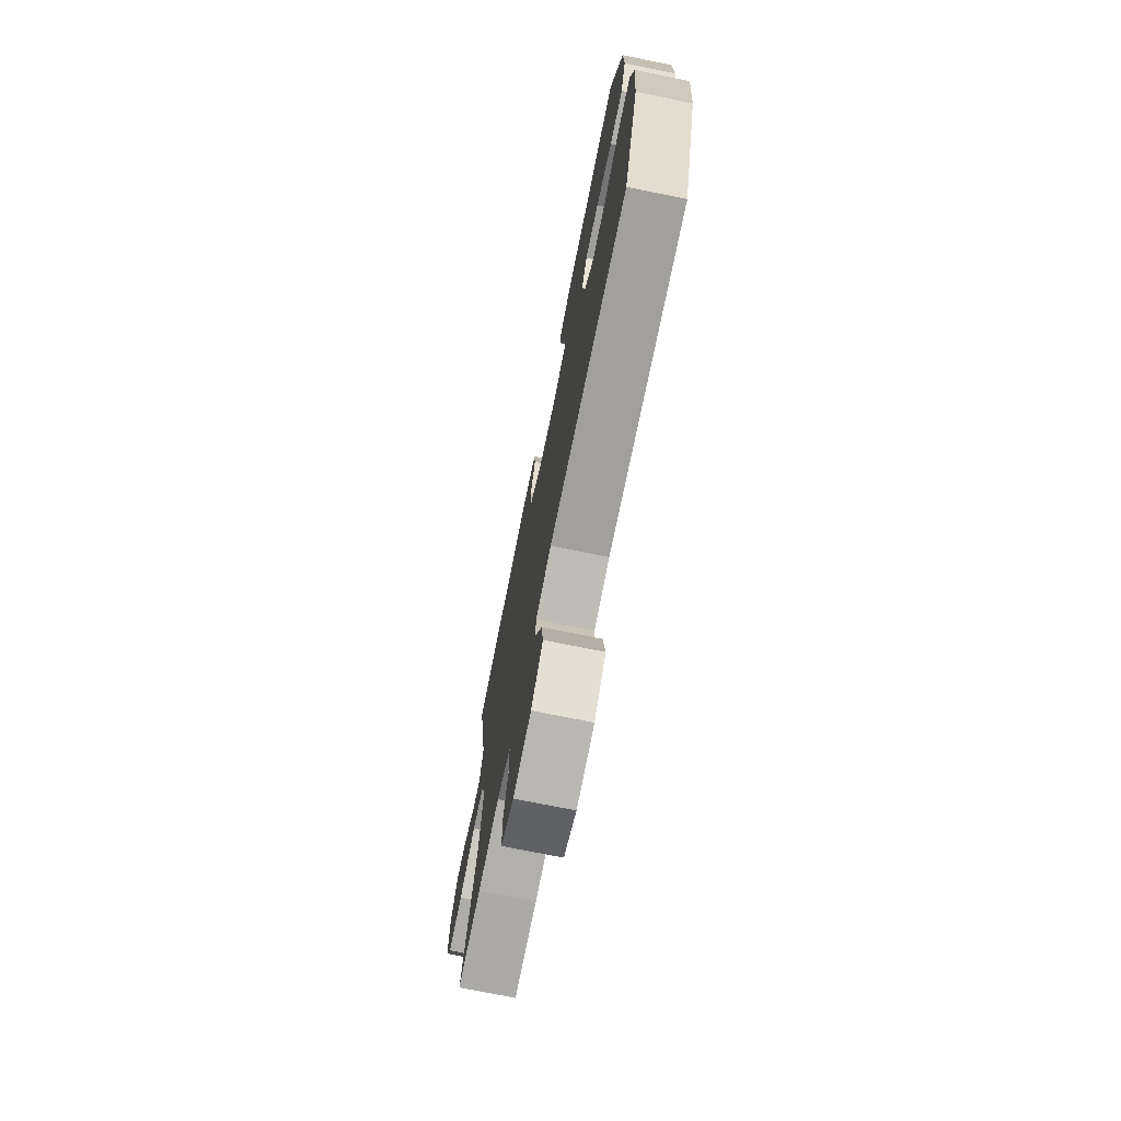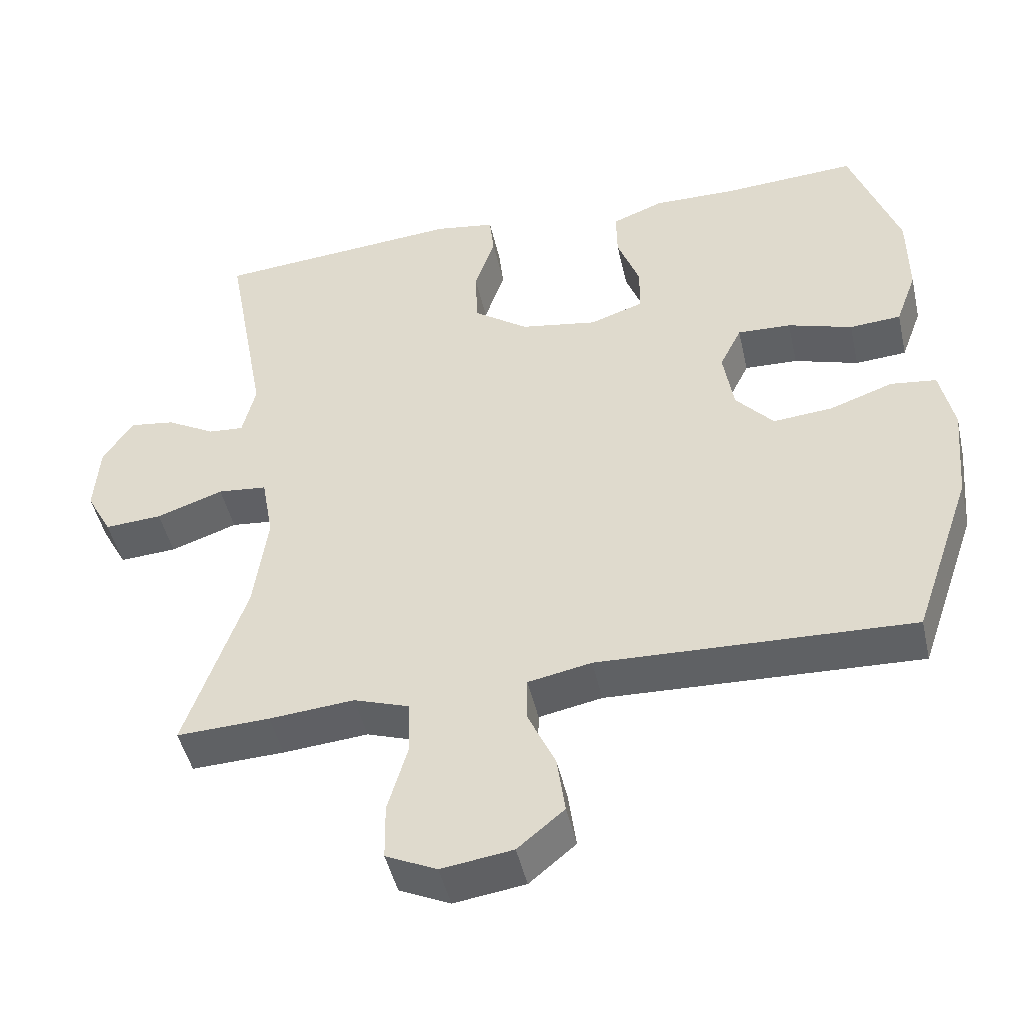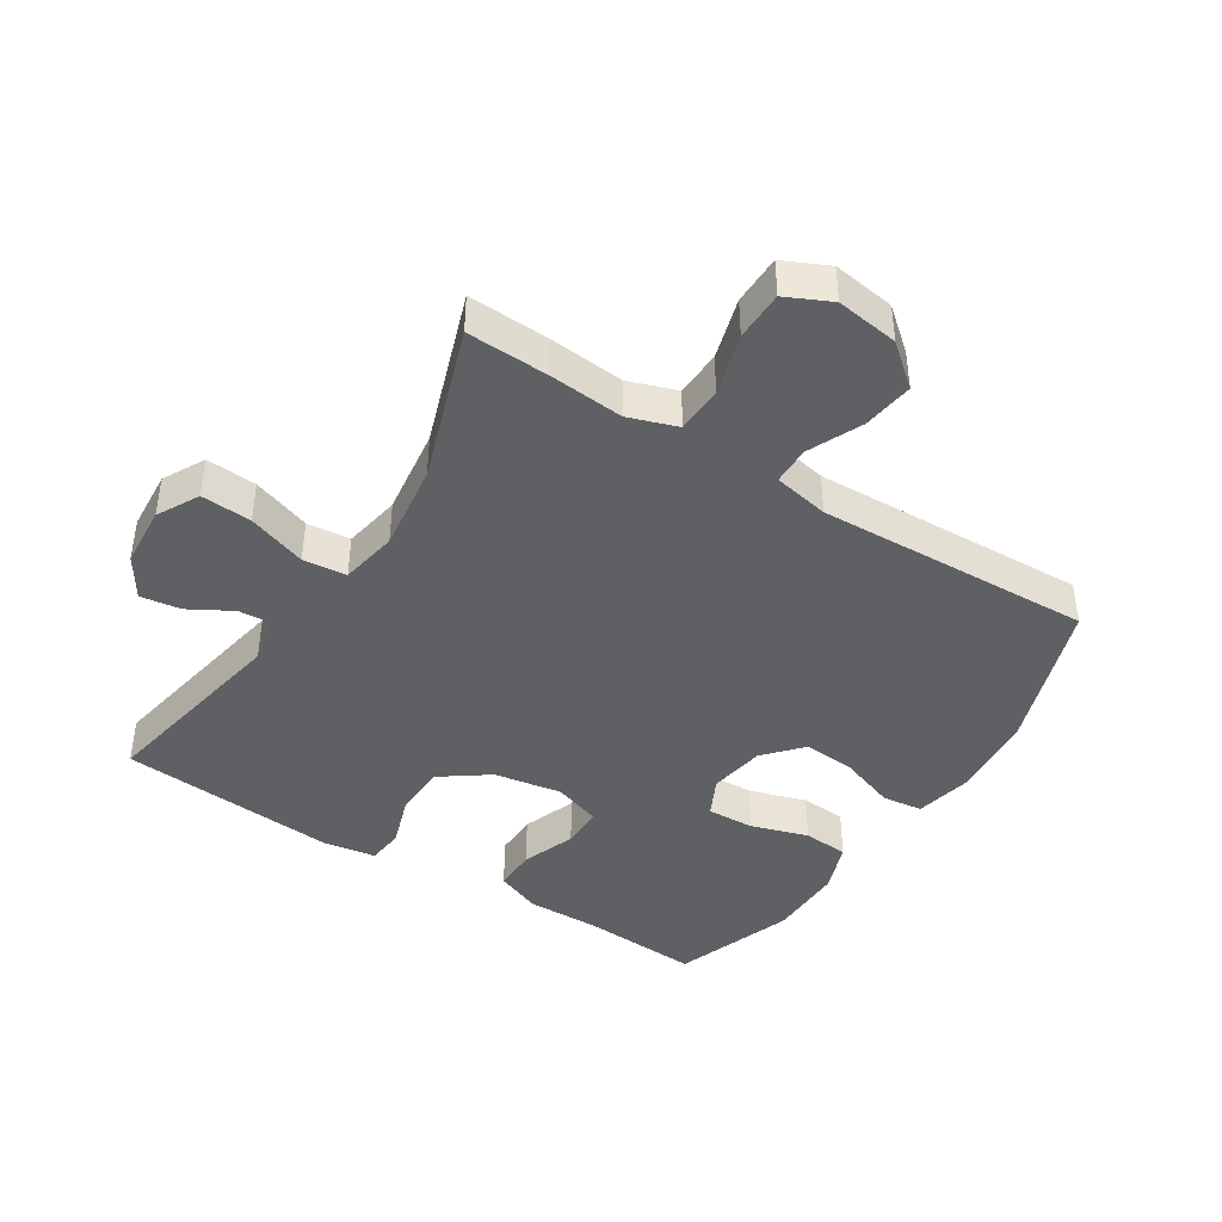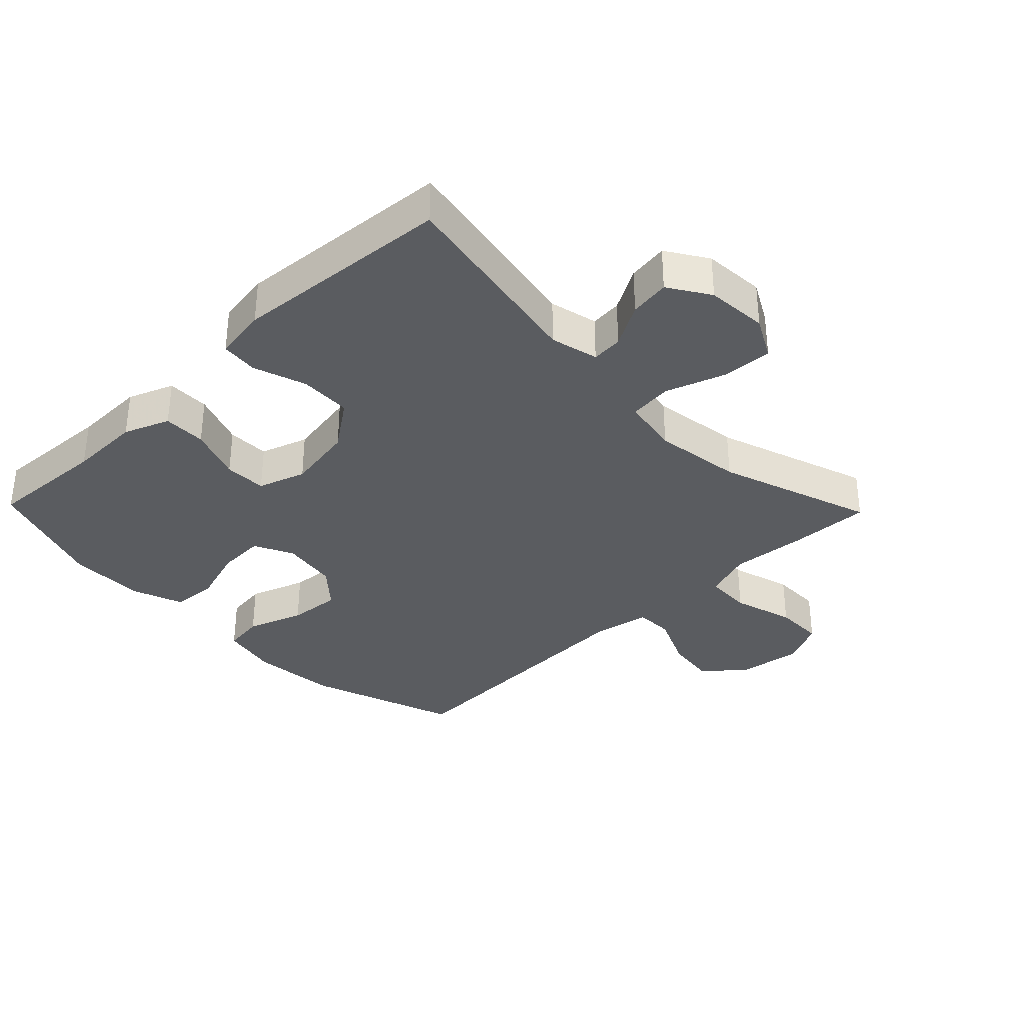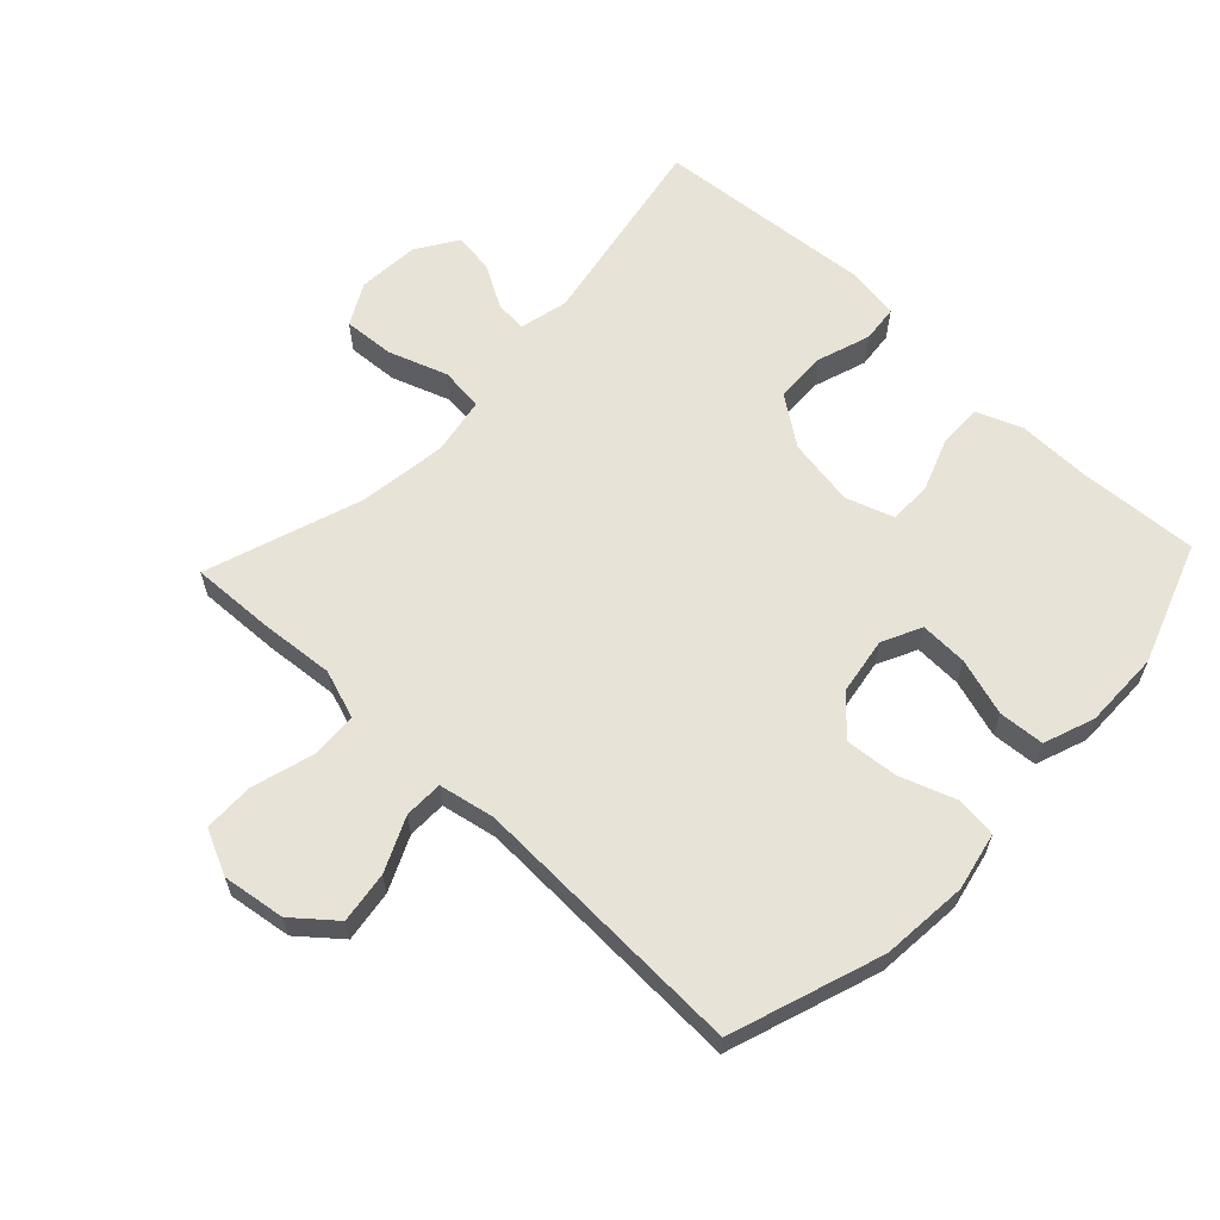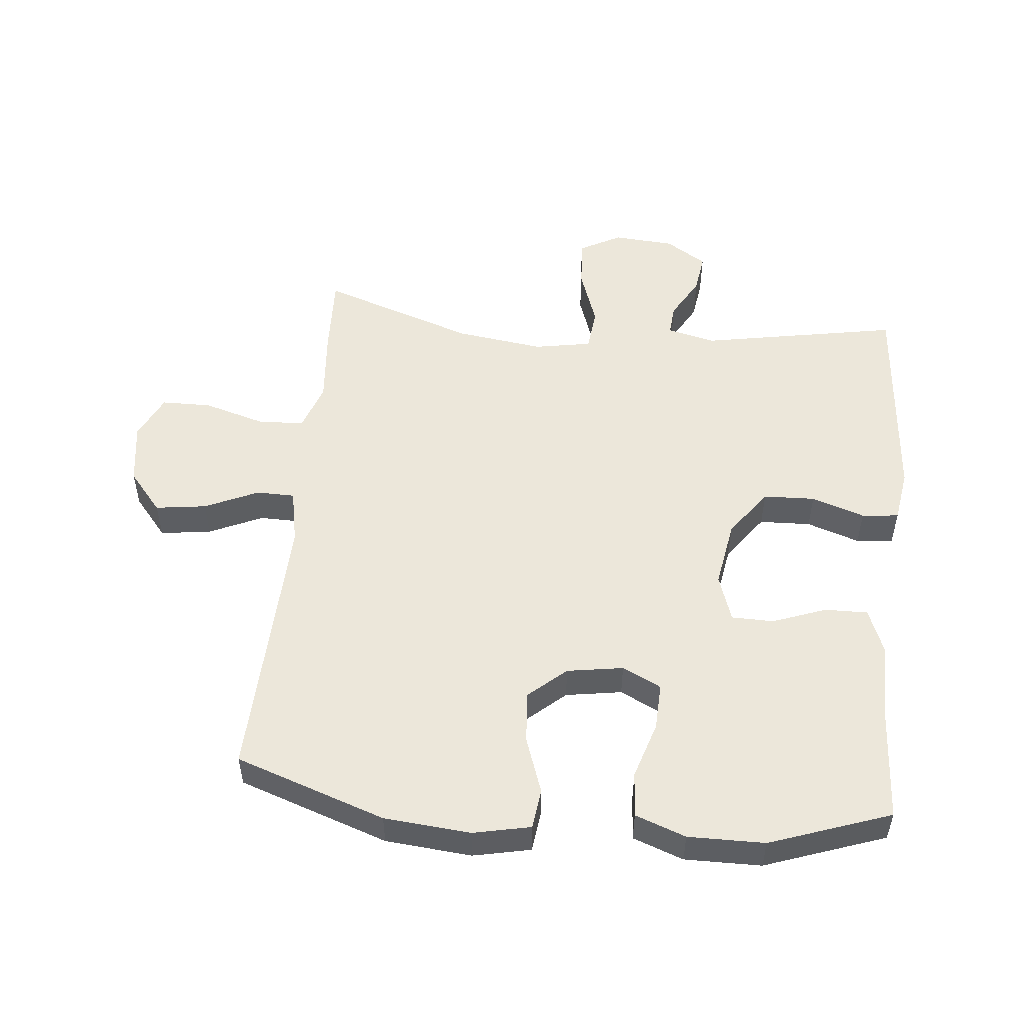
<metadata>
{"format":"obj","ext":"obj","renderer":"f3d","projection":"perspective","resolution":1024,"background":"white","views":[{"elev":-73.8,"azim":-101.4,"up":"+Z"},{"elev":-46.7,"azim":-167.4,"up":"+Z"},{"elev":-42.6,"azim":147.5,"up":"+Y"},{"elev":-34.4,"azim":44.1,"up":"+Y"},{"elev":62.2,"azim":-136.7,"up":"+Y"},{"elev":52.0,"azim":-84.4,"up":"+Y"}]}
</metadata>
<code>
v 0.5 0.07 -0.5
v 0.372 0.07 -0.495
v 0.255 0.07 -0.485
v 0.179 0.07 -0.511
v 0.176 0.07 -0.584
v 0.204 0.07 -0.68
v 0.203 0.07 -0.758
v 0.133 0.07 -0.791
v 0.035 0.07 -0.777
v -0.029 0.07 -0.724
v -0.018 0.07 -0.644
v 0.02 0.07 -0.56
v 0.019 0.07 -0.5
v -0.068 0.07 -0.483
v -0.5 0.07 -0.5
v -0.581 0.07 -0.265
v -0.593 0.07 -0.13
v -0.574 0.07 -0.04
v -0.511 0.07 -0.032
v -0.423 0.07 -0.063
v -0.341 0.07 -0.07
v -0.289 0.07 -0.011
v -0.275 0.07 0.077
v -0.305 0.07 0.138
v -0.379 0.07 0.135
v -0.468 0.07 0.107
v -0.539 0.07 0.112
v -0.568 0.07 0.191
v -0.567 0.07 0.311
v -0.5 0.07 0.5
v -0.313 0.07 0.489
v -0.2 0.07 0.491
v -0.129 0.07 0.463
v -0.13 0.07 0.396
v -0.161 0.07 0.312
v -0.16 0.07 0.246
v -0.086 0.07 0.221
v 0.02 0.07 0.239
v 0.095 0.07 0.293
v 0.098 0.07 0.374
v 0.07 0.07 0.457
v 0.076 0.07 0.515
v 0.159 0.07 0.528
v 0.5 0.07 0.5
v 0.443 0.07 0.189
v 0.461 0.07 0.114
v 0.51 0.07 0.118
v 0.577 0.07 0.156
v 0.64 0.07 0.165
v 0.681 0.07 0.101
v 0.688 0.07 0.005
v 0.653 0.07 -0.06
v 0.574 0.07 -0.055
v 0.482 0.07 -0.023
v 0.414 0.07 -0.03
v 0.398 0.07 -0.12
v 0.417 0.07 -0.258
v 0.5 0 -0.5
v 0.372 0 -0.495
v 0.255 0 -0.485
v 0.179 0 -0.511
v 0.176 0 -0.584
v 0.204 0 -0.68
v 0.203 0 -0.758
v 0.133 0 -0.791
v 0.035 0 -0.777
v -0.029 0 -0.724
v -0.018 0 -0.644
v 0.02 0 -0.56
v 0.019 0 -0.5
v -0.068 0 -0.483
v -0.5 0 -0.5
v -0.581 0 -0.265
v -0.593 0 -0.13
v -0.574 0 -0.04
v -0.511 0 -0.032
v -0.423 0 -0.063
v -0.341 0 -0.07
v -0.289 0 -0.011
v -0.275 0 0.077
v -0.305 0 0.138
v -0.379 0 0.135
v -0.468 0 0.107
v -0.539 0 0.112
v -0.568 0 0.191
v -0.567 0 0.311
v -0.5 0 0.5
v -0.313 0 0.489
v -0.2 0 0.491
v -0.129 0 0.463
v -0.13 0 0.396
v -0.161 0 0.312
v -0.16 0 0.246
v -0.086 0 0.221
v 0.02 0 0.239
v 0.095 0 0.293
v 0.098 0 0.374
v 0.07 0 0.457
v 0.076 0 0.515
v 0.159 0 0.528
v 0.5 0 0.5
v 0.443 0 0.189
v 0.461 0 0.114
v 0.51 0 0.118
v 0.577 0 0.156
v 0.64 0 0.165
v 0.681 0 0.101
v 0.688 0 0.005
v 0.653 0 -0.06
v 0.574 0 -0.055
v 0.482 0 -0.023
v 0.414 0 -0.03
v 0.398 0 -0.12
v 0.417 0 -0.258
f 51 52 53 54
f 51 54 55
f 50 51 55
f 47 48 49 50
f 46 47 50 55
f 45 46 55
f 42 43 44 45
f 40 41 42 45
f 39 40 45 55
f 38 39 55 56
f 32 33 34 35
f 31 32 35 36
f 30 31 36
f 29 30 36
f 28 29 36 37
f 25 26 27 28
f 24 25 28 37
f 17 18 19 20
f 17 20 21
f 14 15 16 17
f 13 14 17 21
f 9 10 11 12
f 9 12 13
f 8 9 13
f 5 6 7 8
f 4 5 8 13
f 3 4 13 21
f 57 1 2 3
f 23 24 37 38
f 22 23 38 56
f 22 56 57
f 3 21 22 57
f 111 110 109 108
f 112 111 108
f 112 108 107
f 107 106 105 104
f 112 107 104 103
f 112 103 102
f 102 101 100 99
f 102 99 98 97
f 112 102 97 96
f 113 112 96 95
f 92 91 90 89
f 93 92 89 88
f 93 88 87
f 93 87 86
f 94 93 86 85
f 85 84 83 82
f 94 85 82 81
f 77 76 75 74
f 78 77 74
f 74 73 72 71
f 78 74 71 70
f 69 68 67 66
f 70 69 66
f 70 66 65
f 65 64 63 62
f 70 65 62 61
f 78 70 61 60
f 60 59 58 114
f 95 94 81 80
f 113 95 80 79
f 114 113 79
f 114 79 78 60
f 1 58 59 2
f 2 59 60 3
f 3 60 61 4
f 4 61 62 5
f 5 62 63 6
f 6 63 64 7
f 7 64 65 8
f 8 65 66 9
f 9 66 67 10
f 10 67 68 11
f 11 68 69 12
f 12 69 70 13
f 13 70 71 14
f 14 71 72 15
f 15 72 73 16
f 16 73 74 17
f 17 74 75 18
f 18 75 76 19
f 19 76 77 20
f 20 77 78 21
f 21 78 79 22
f 22 79 80 23
f 23 80 81 24
f 24 81 82 25
f 25 82 83 26
f 26 83 84 27
f 27 84 85 28
f 28 85 86 29
f 29 86 87 30
f 30 87 88 31
f 31 88 89 32
f 32 89 90 33
f 33 90 91 34
f 34 91 92 35
f 35 92 93 36
f 36 93 94 37
f 37 94 95 38
f 38 95 96 39
f 39 96 97 40
f 40 97 98 41
f 41 98 99 42
f 42 99 100 43
f 43 100 101 44
f 44 101 102 45
f 45 102 103 46
f 46 103 104 47
f 47 104 105 48
f 48 105 106 49
f 49 106 107 50
f 50 107 108 51
f 51 108 109 52
f 52 109 110 53
f 53 110 111 54
f 54 111 112 55
f 55 112 113 56
f 56 113 114 57
f 57 114 58 1

</code>
